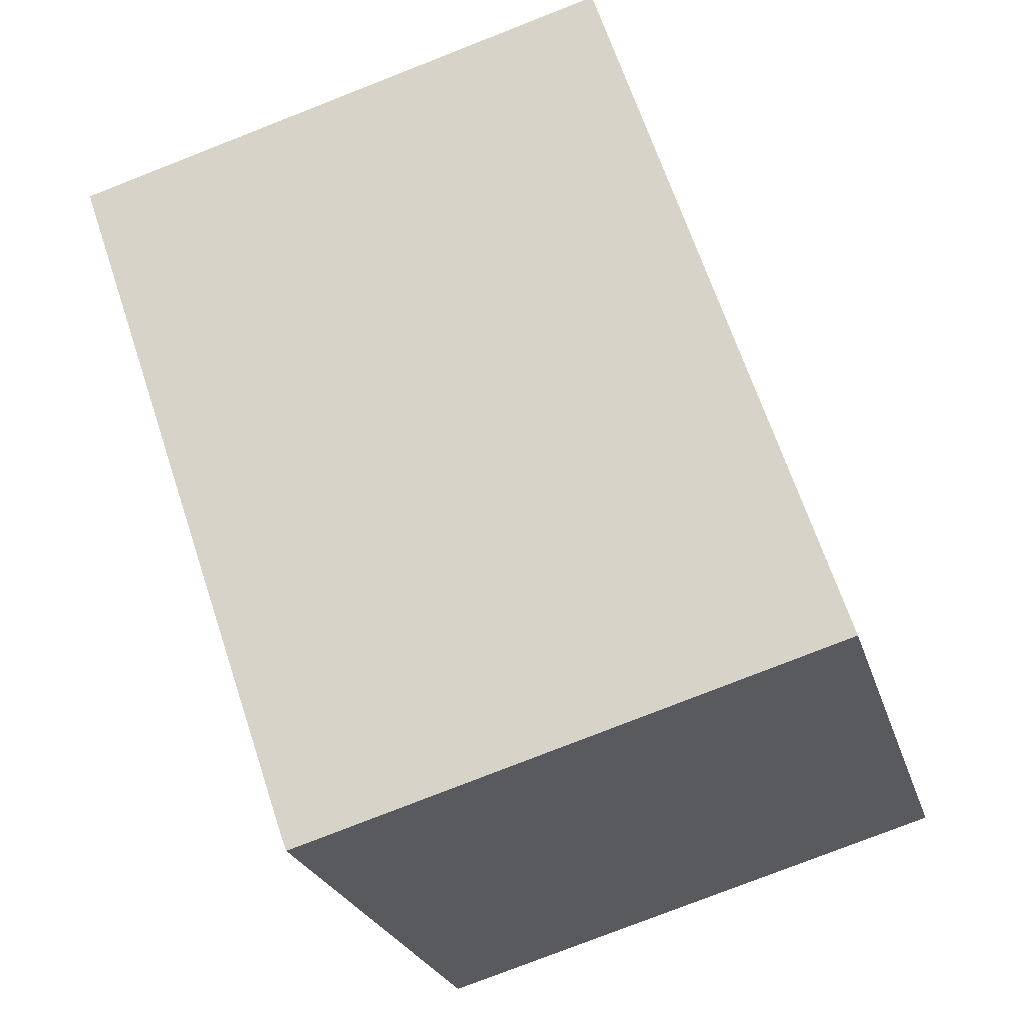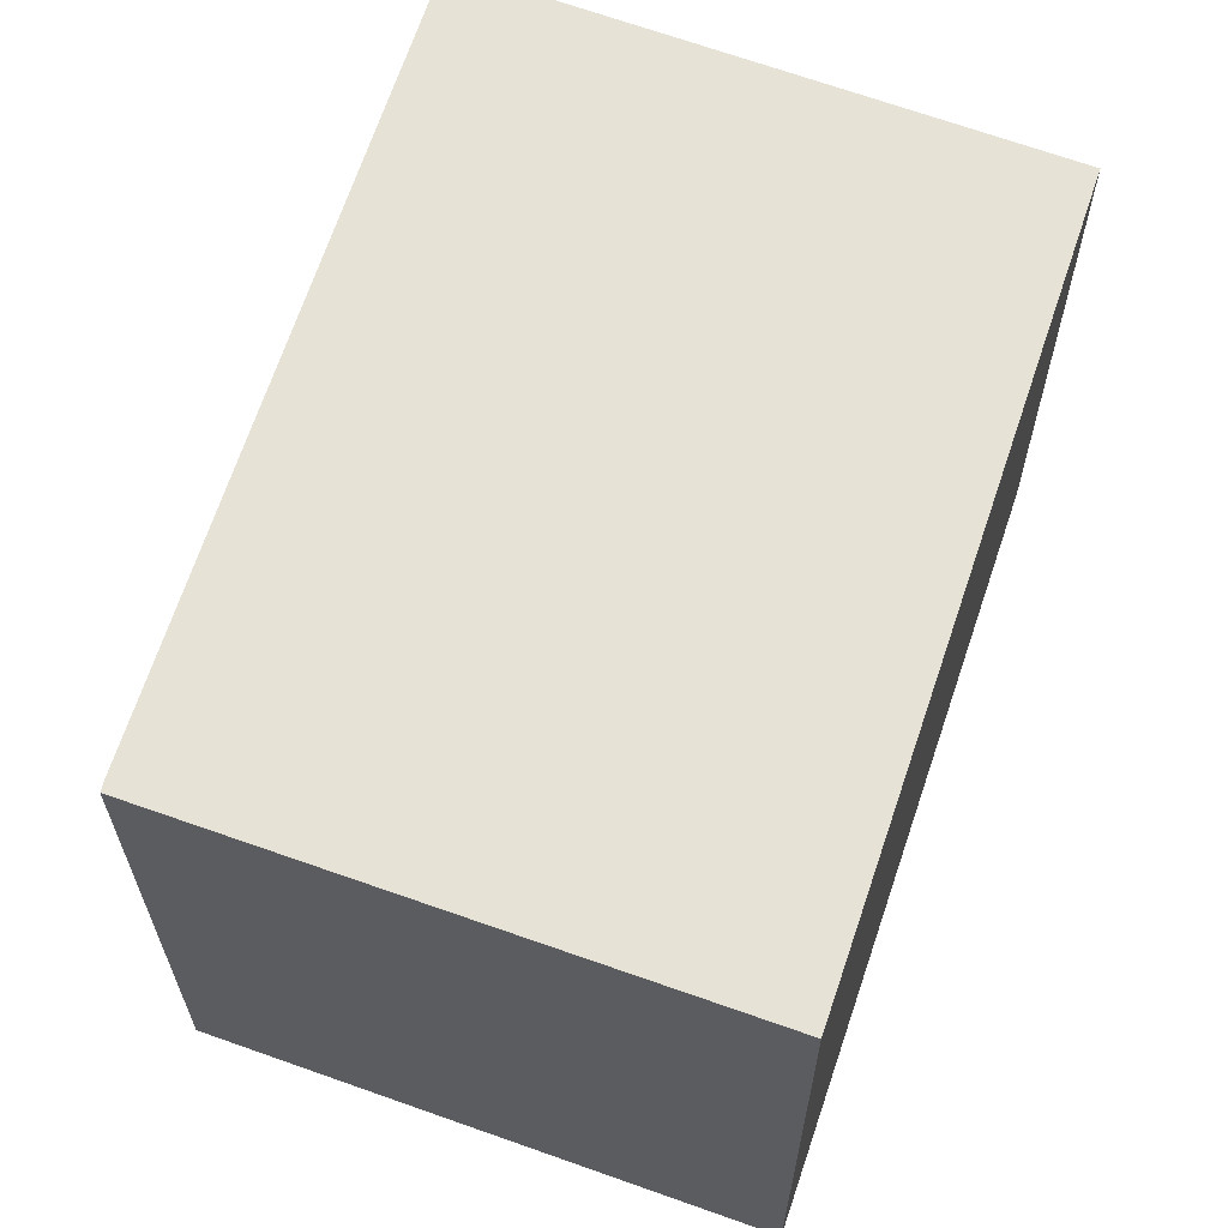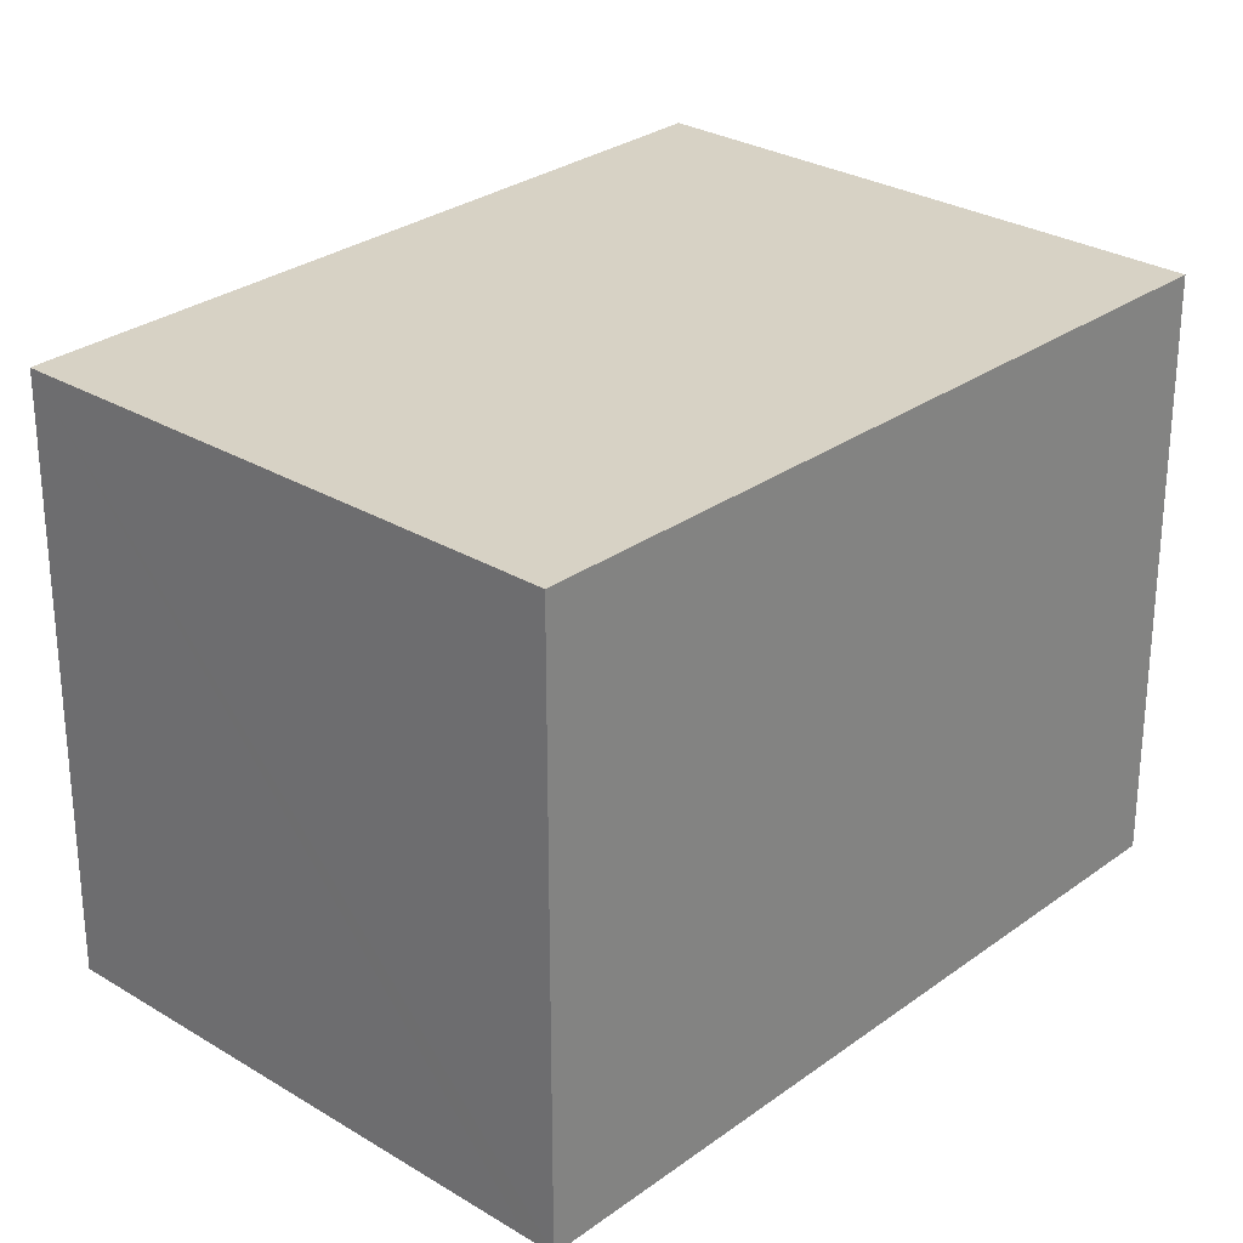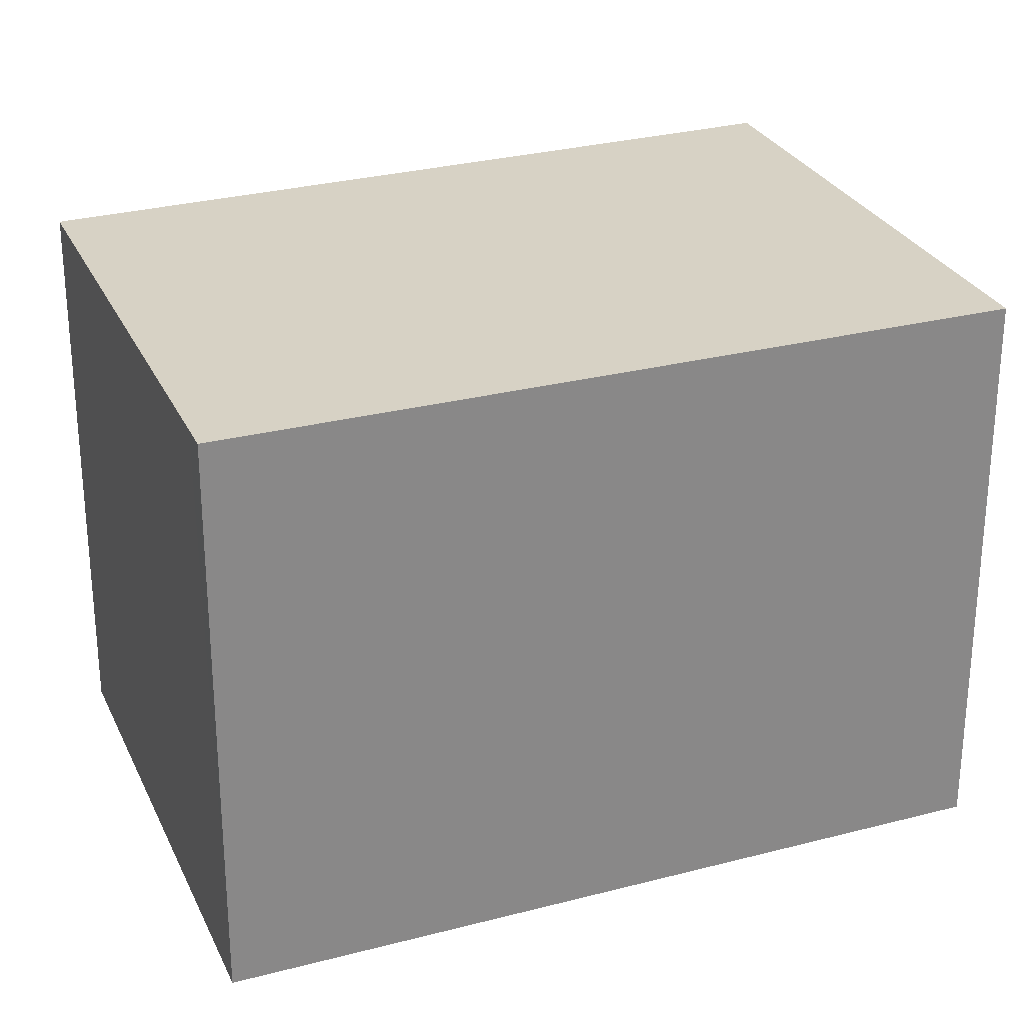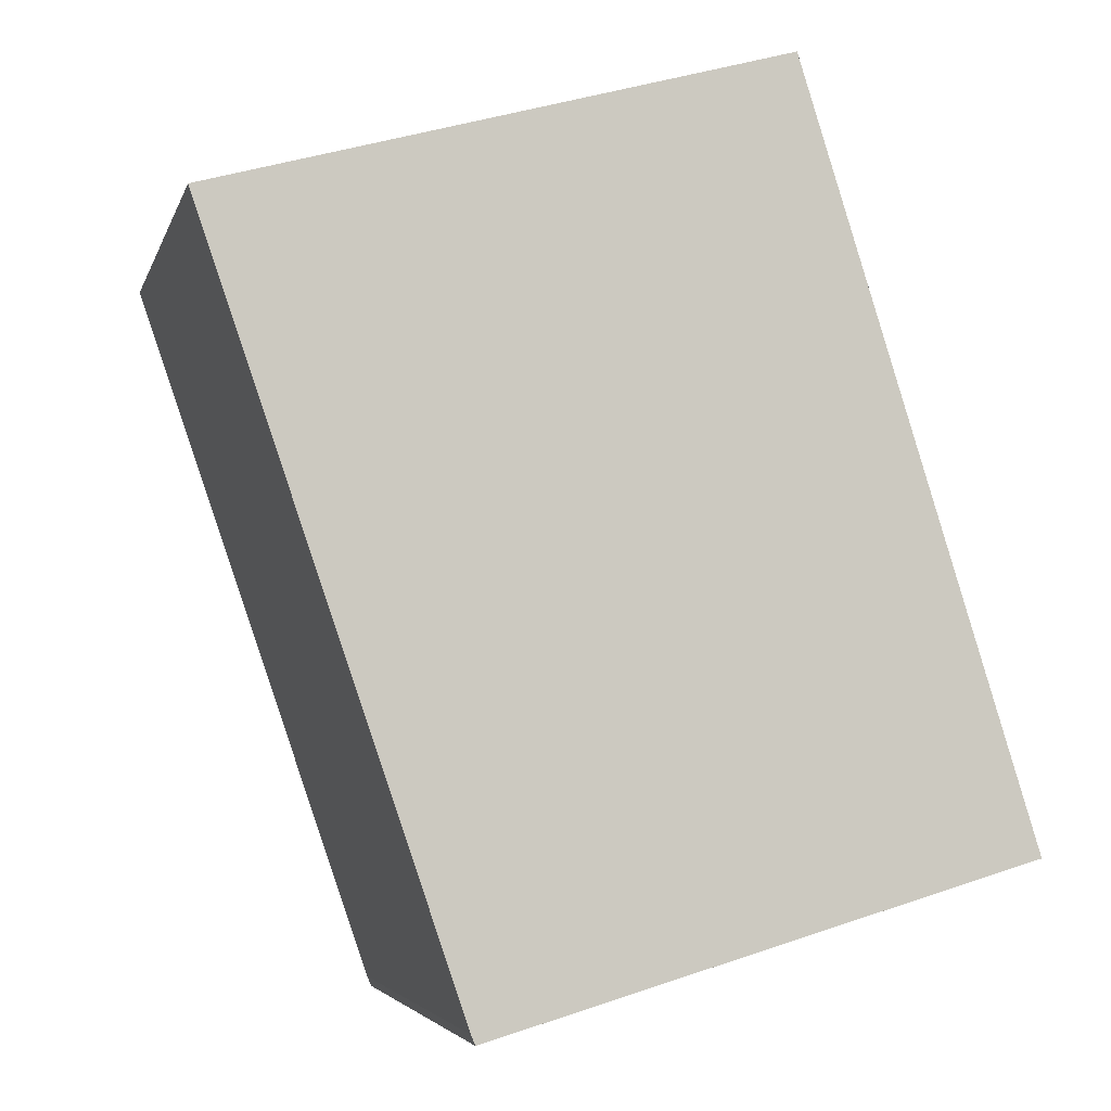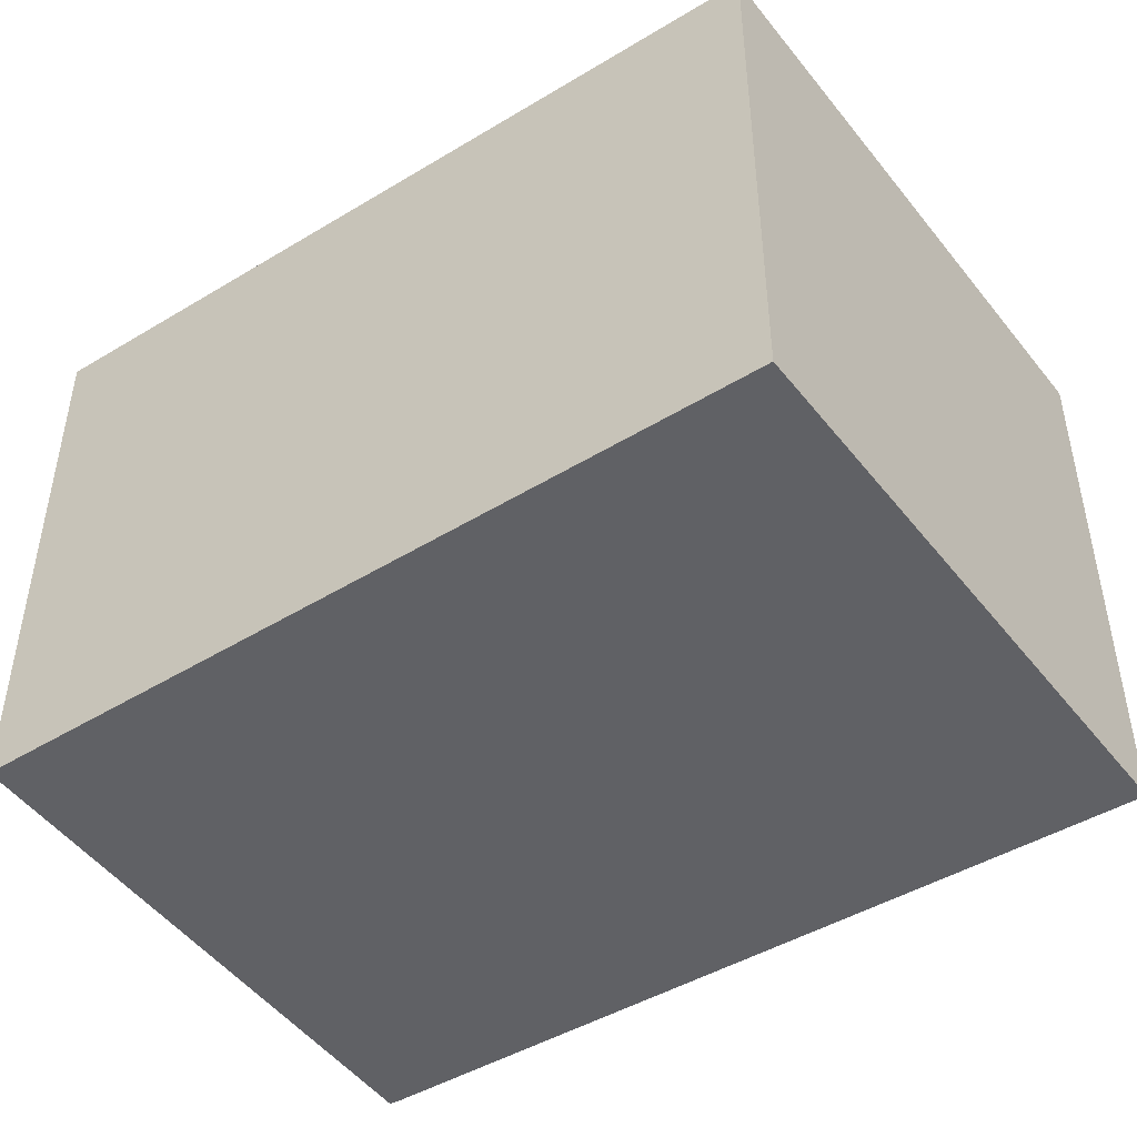
<metadata>
{"format":"obj","ext":"obj","renderer":"f3d","projection":"perspective","resolution":1024,"background":"white","views":[{"elev":-24.8,"azim":-164.8,"up":"+Z"},{"elev":64.0,"azim":-143.9,"up":"+Y"},{"elev":27.5,"azim":-120.7,"up":"+Y"},{"elev":27.3,"azim":-94.6,"up":"+Y"},{"elev":-4.1,"azim":166.5,"up":"+Z"},{"elev":-48.4,"azim":-38.4,"up":"+Y"}]}
</metadata>
<code>
v  1.759 4.218 5.62
v  0.209 4.218 -0.061
v  0 4.218 2.583e-16
v  4.035 4.218 -1.183
v  4.065 4.218 -1.109
v  1.978 4.218 5.56
v  5.974 4.218 4.47
v  0 0 0
v  1.759 -3.441e-16 5.62
v  5.974 -2.737e-16 4.47
v  1.978 -3.405e-16 5.56
v  4.065 6.791e-17 -1.109
v  4.035 7.244e-17 -1.183
v  0.209 3.735e-18 -0.061
g defaultobject
f 1 2 3
f 2 1 4
f 4 1 5
f 5 1 6
f 5 6 7
f 8 1 3
f 1 8 9
f 9 6 1
f 6 9 7
f 7 9 10
f 10 9 11
f 10 5 7
f 5 10 12
f 12 4 5
f 4 12 13
f 2 8 3
f 8 2 4
f 8 4 14
f 14 4 13
f 11 12 10
f 12 11 9
f 12 9 8
f 12 8 14
f 12 14 13

</code>
